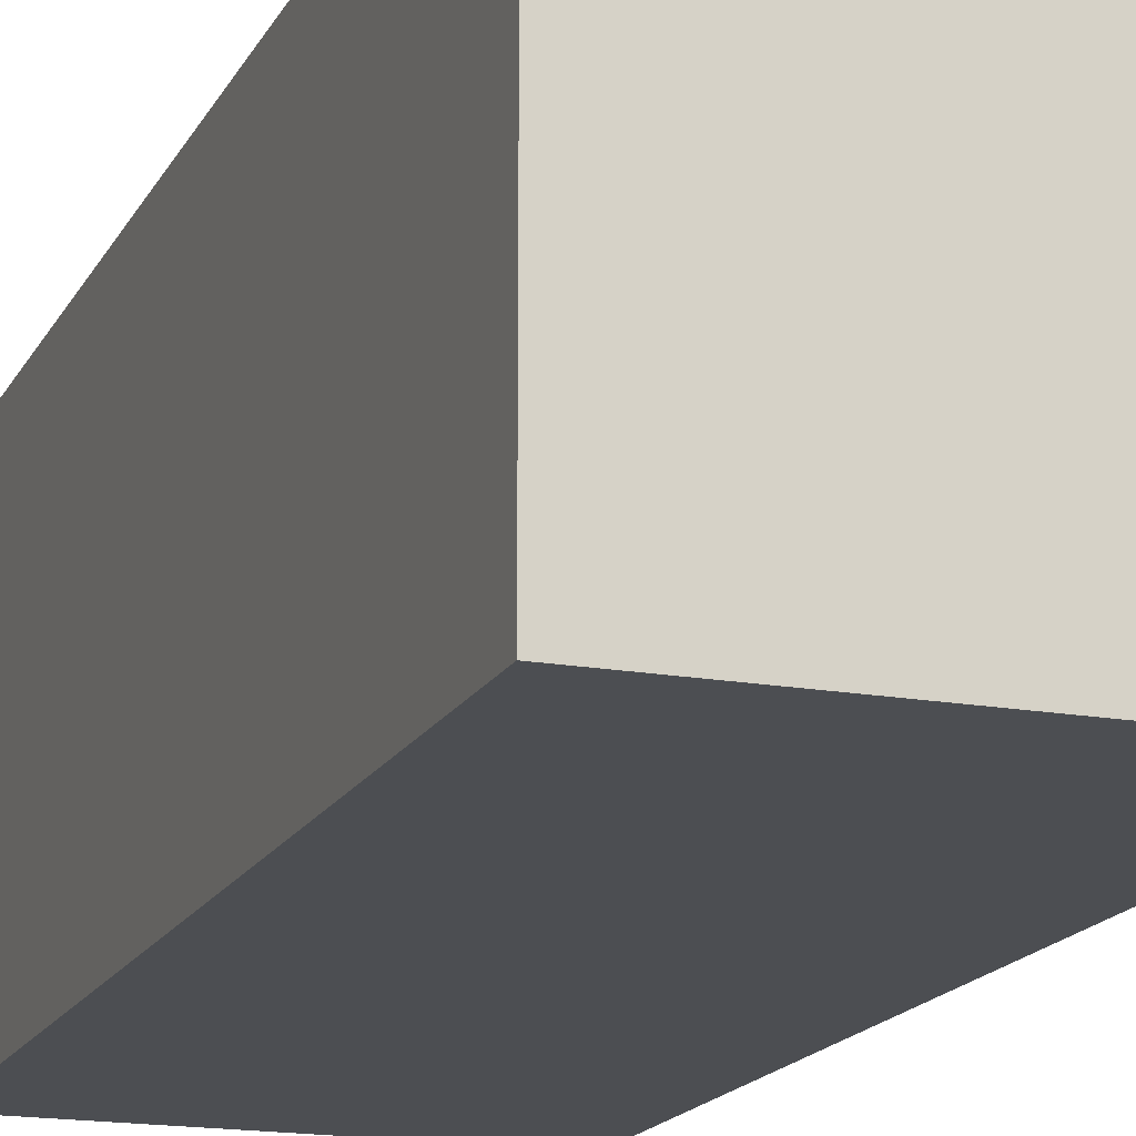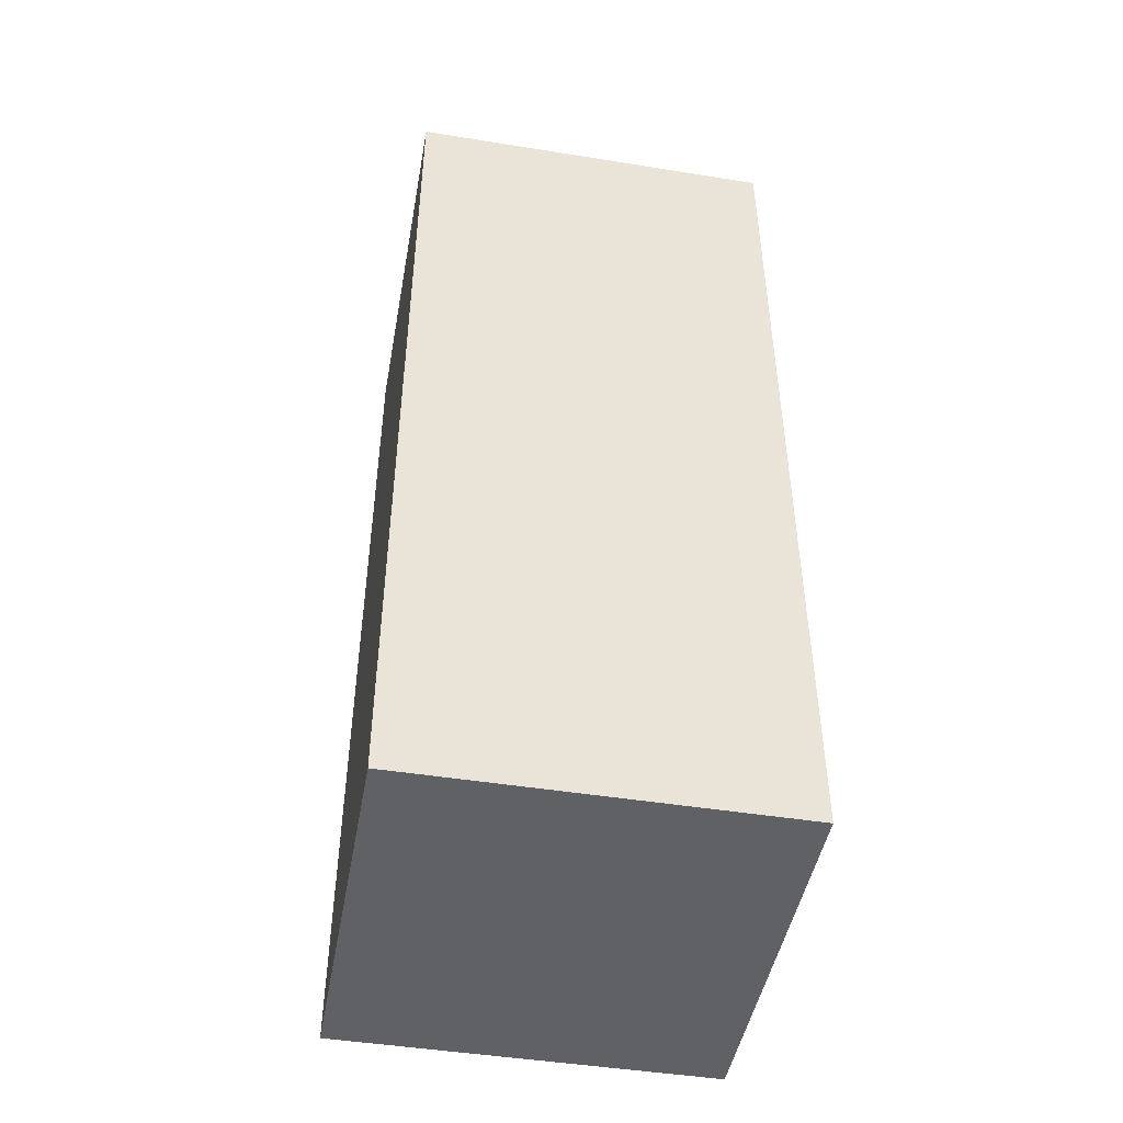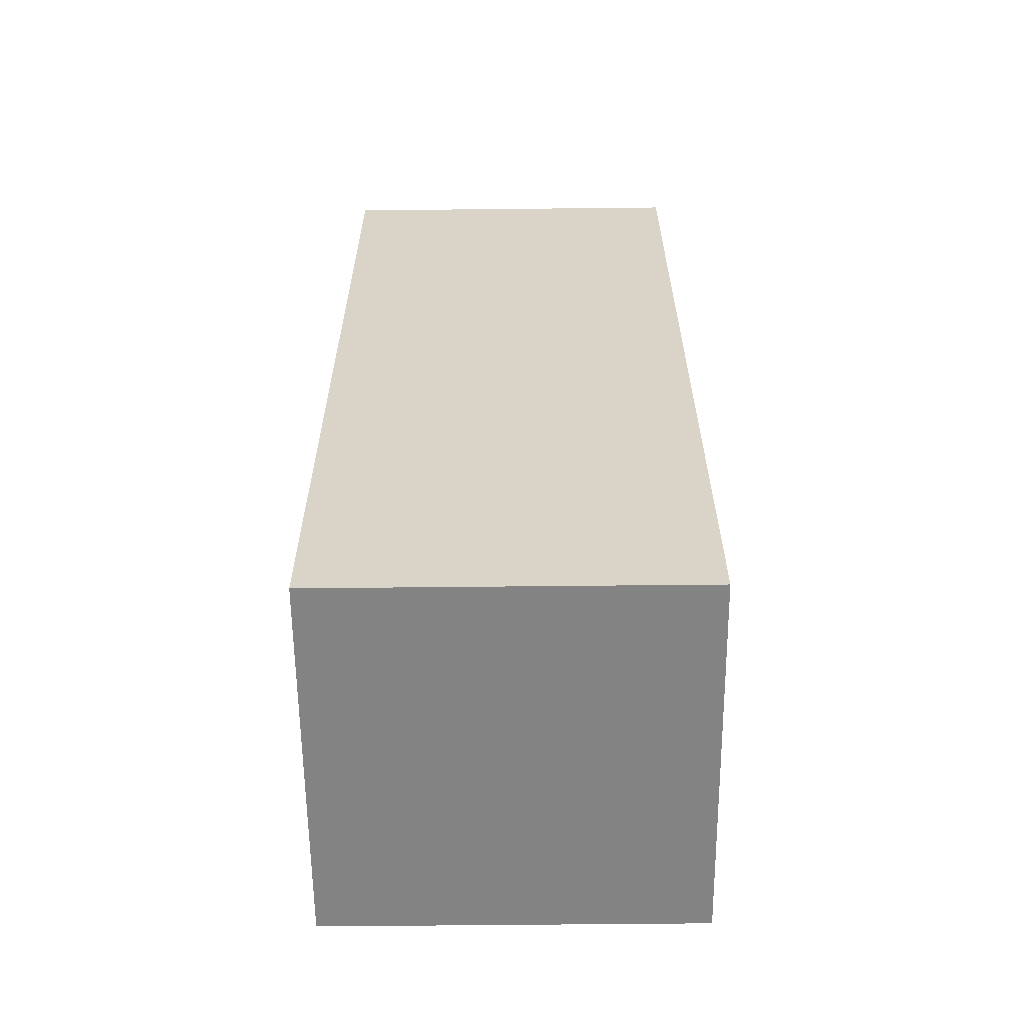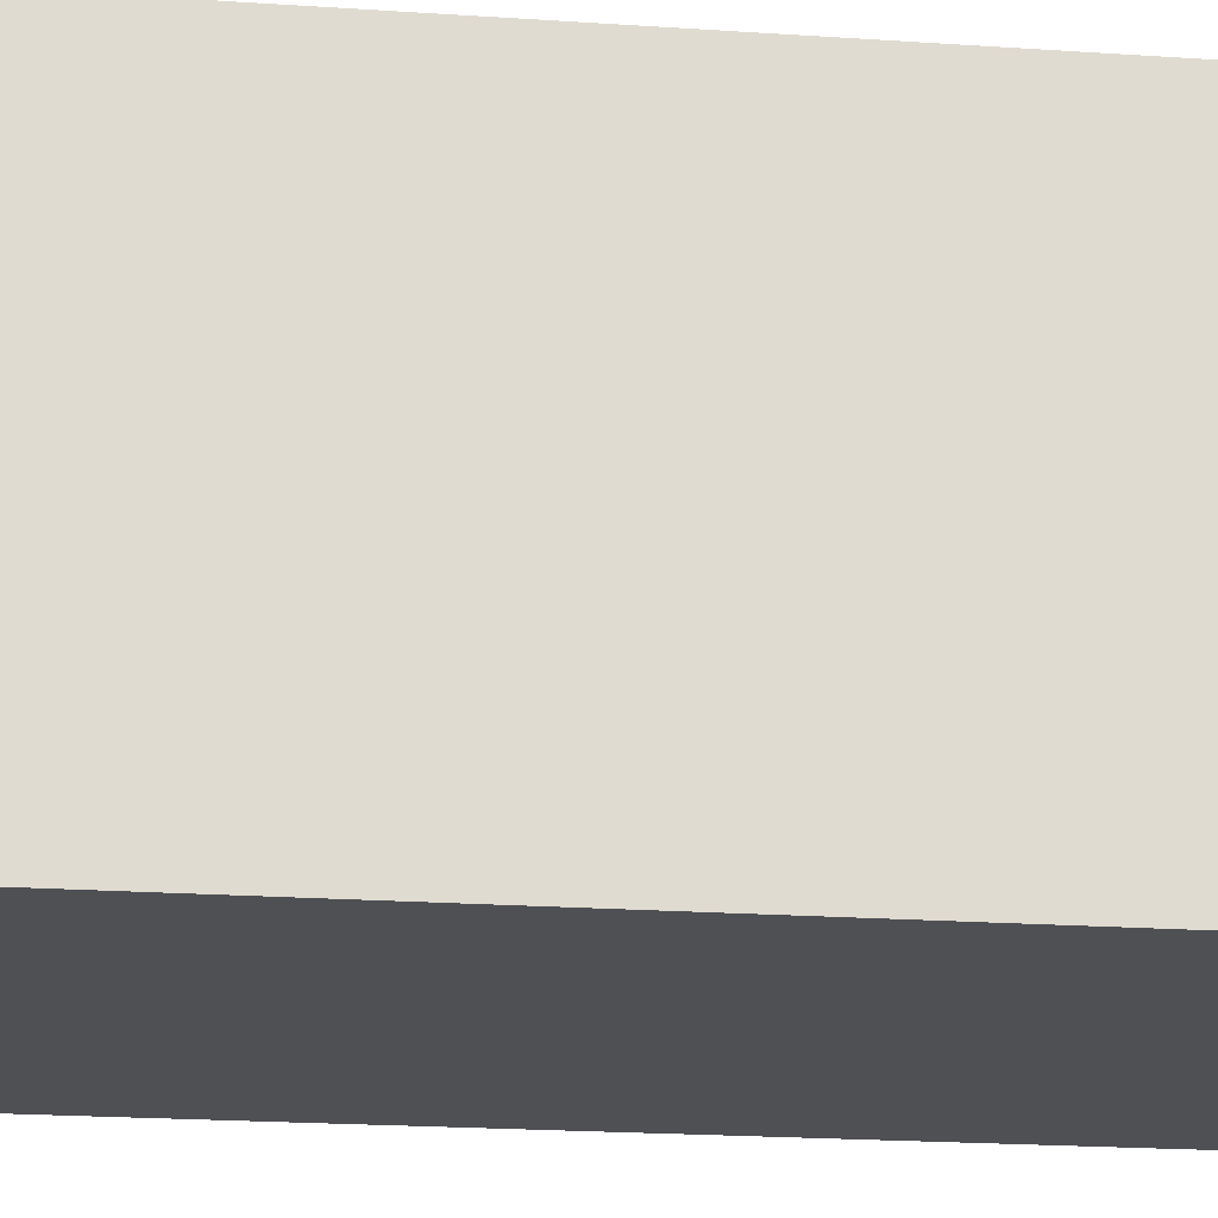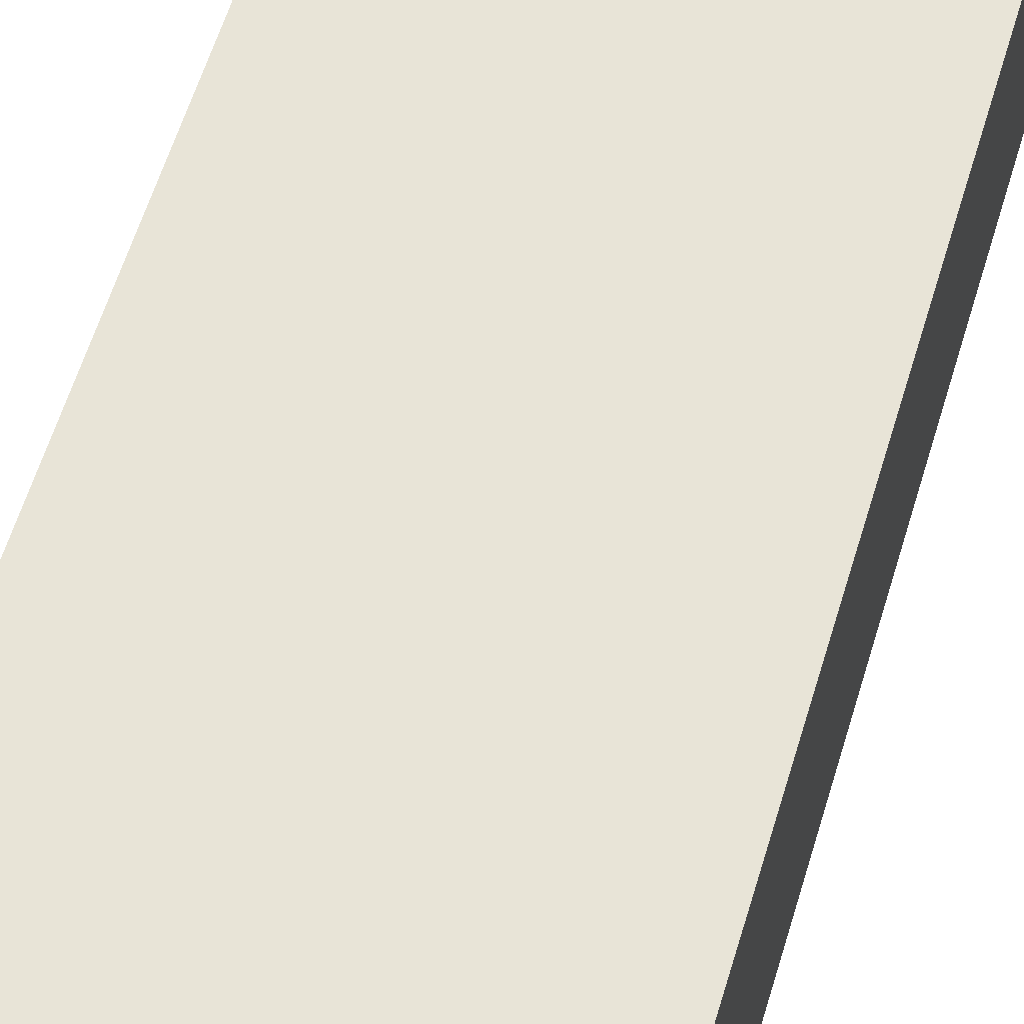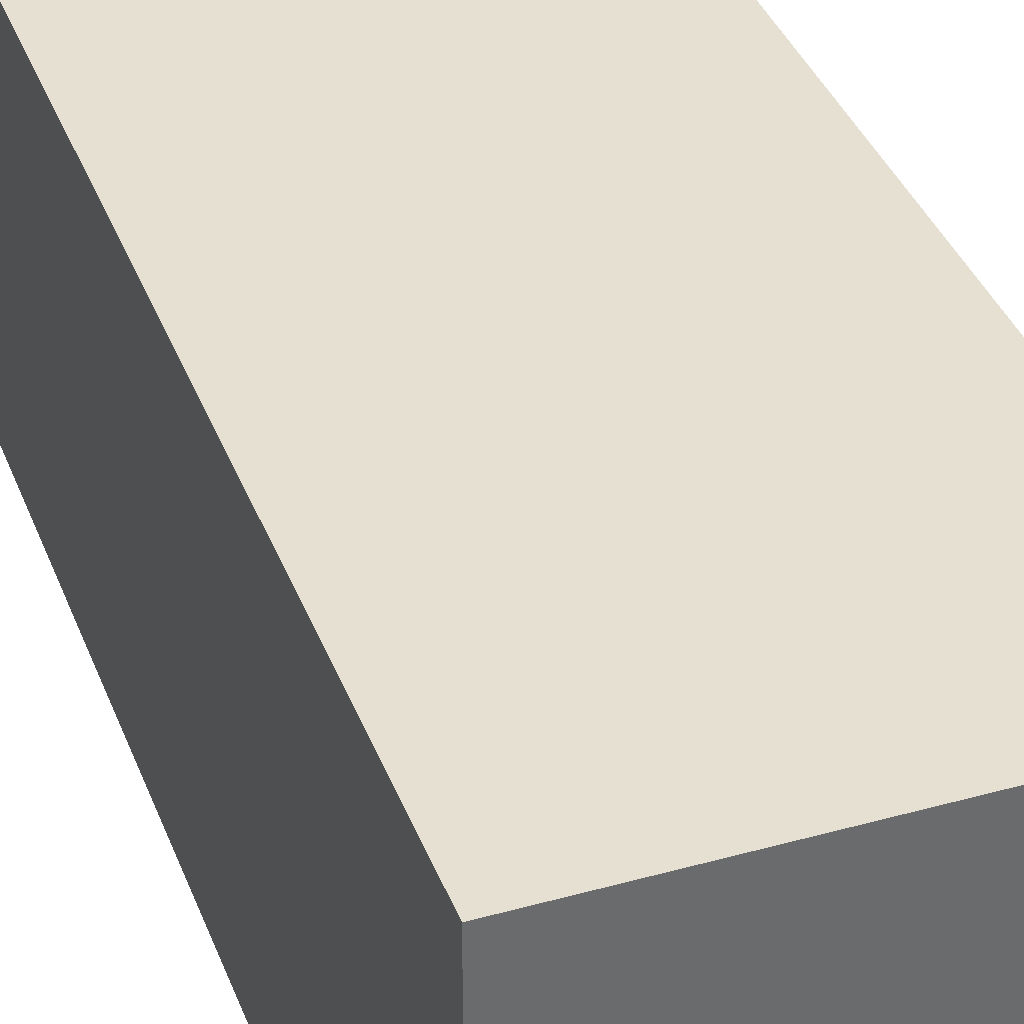
<metadata>
{"format":"obj","ext":"obj","renderer":"f3d","projection":"perspective","resolution":1024,"background":"white","views":[{"elev":-17.0,"azim":-19.8,"up":"+Y"},{"elev":-46.9,"azim":169.7,"up":"+Z"},{"elev":-61.0,"azim":0.6,"up":"+Z"},{"elev":-19.2,"azim":-97.6,"up":"+Y"},{"elev":61.3,"azim":-163.0,"up":"+Y"},{"elev":37.6,"azim":-19.6,"up":"+Y"}]}
</metadata>
<code>
v -1 0 2.5
v -1 0 -2.5
v -1 2 2.5
v -1 2 -2.5
v 1 0 2.5
v 1 0 -2.5
v 1 2 2.5
v 1 2 -2.5
v -1 0 2.5
v -1 2 2.5
v 1 0 2.5
v 1 2 2.5
v -1 0 -2.5
v -1 2 -2.5
v 1 0 -2.5
v 1 2 -2.5
v -1 0 2.5
v 1 0 2.5
v -1 0 -2.5
v 1 0 -2.5
v -1 2 2.5
v 1 2 2.5
v -1 2 -2.5
v 1 2 -2.5
f 3 2 1
f 4 2 3
f 5 6 7
f 7 6 8
f 11 10 9
f 12 10 11
f 13 14 15
f 15 14 16
f 19 18 17
f 20 18 19
f 21 22 23
f 23 22 24

</code>
